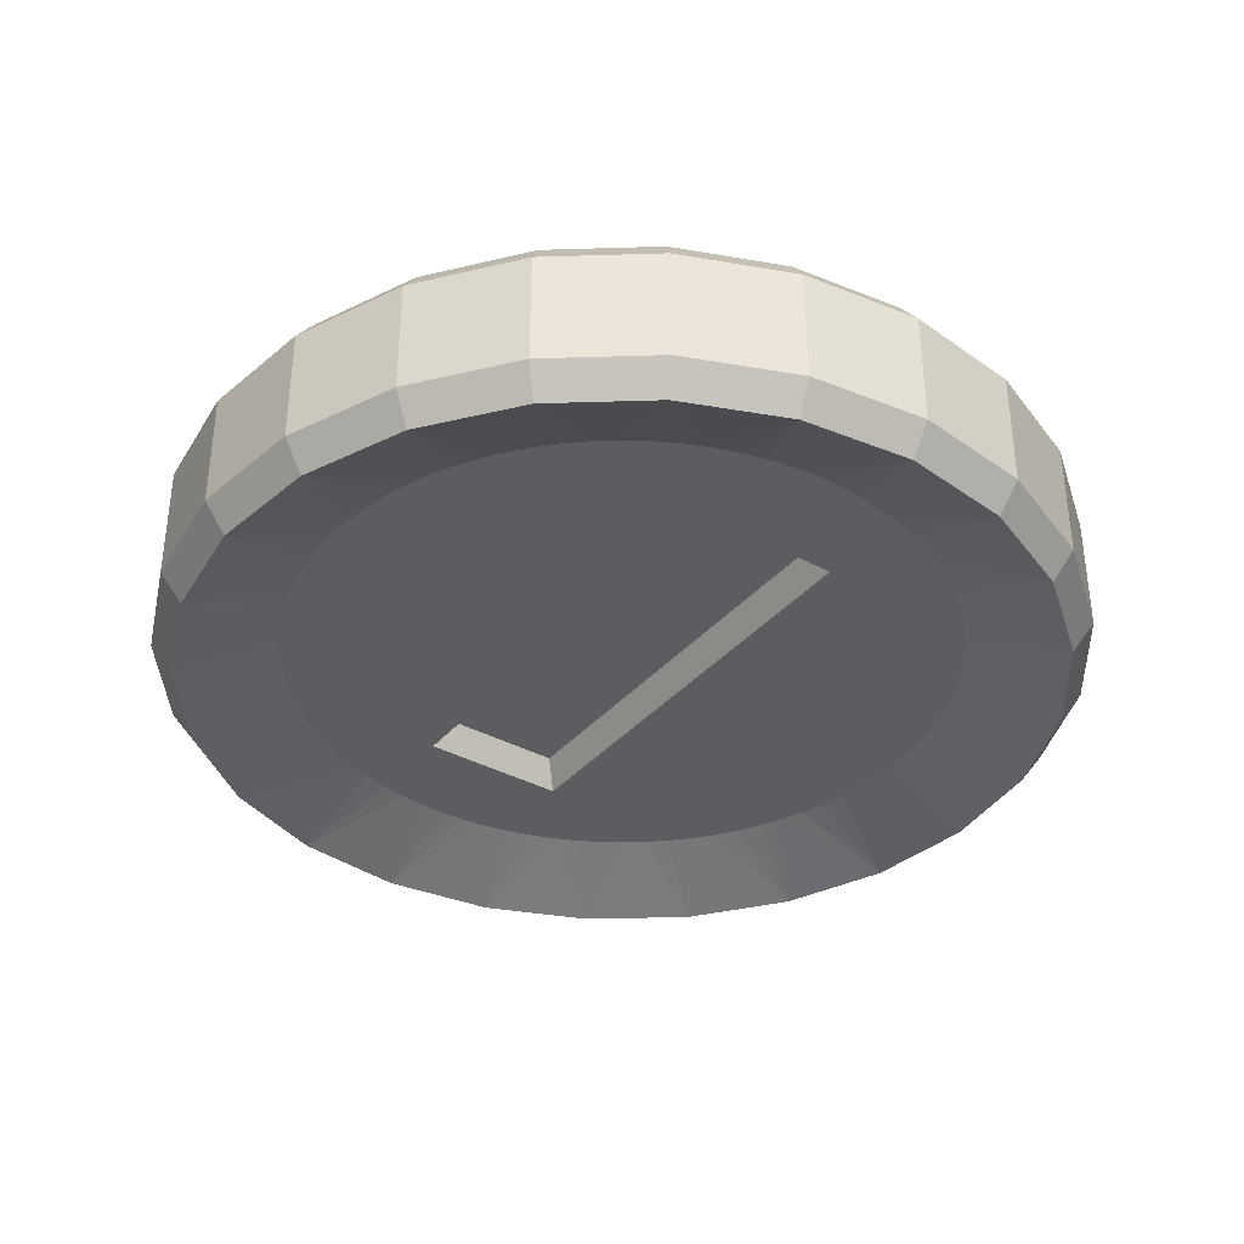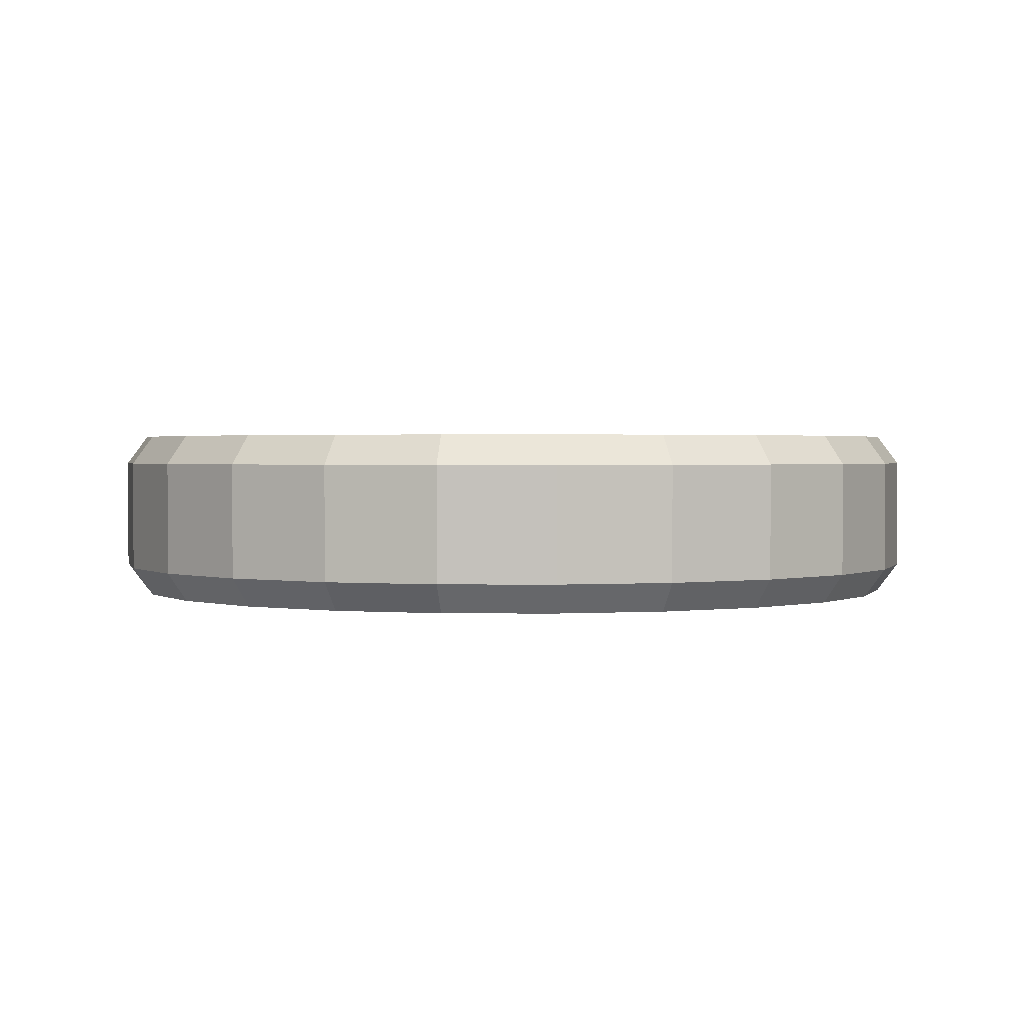
<metadata>
{"format":"obj","ext":"obj","renderer":"f3d","projection":"perspective","resolution":1024,"background":"white","views":[{"elev":-36.5,"azim":144.8,"up":"+Z"},{"elev":1.6,"azim":144.4,"up":"+Z"}]}
</metadata>
<code>
o Coin_Coin__CoinMat00
v 0.1133 0.1962 -0.04674
v 0.1133 -0.1962 -0.04674
v 0.1602 -0.1602 -0.04674
v 0.2266 0 -0.04674
v 0.2189 -0.05862 -0.04674
v 0.1963 -0.1133 -0.04674
v 0.1963 0.1133 -0.04674
v 0.2189 0.05862 -0.04674
v 0.1602 0.1602 -0.04674
v 0.05865 0.2189 -0.04674
v 0.05865 -0.2189 -0.04674
v 0 0.2266 -0.04674
v -0.05865 0.2189 -0.04674
v 0 -0.2266 -0.04674
v -0.05865 -0.2189 -0.04674
v -0.1133 0.1962 -0.04674
v -0.1133 -0.1962 -0.04674
v -0.1602 0.1602 -0.04674
v -0.1602 -0.1602 -0.04674
v -0.2266 0 -0.04674
v -0.2189 0.05862 -0.04674
v -0.2189 -0.05862 -0.04674
v -0.1963 -0.1133 -0.04674
v -0.1963 0.1133 -0.04674
v -0.1602 0.1602 0.04674
v -0.1963 0.1133 0.04674
v -0.1133 0.1962 0.04674
v -0.2189 0.05862 0.04674
v -0.05865 0.2189 0.04674
v -0.2266 -0 0.04674
v -0.1602 -0.1602 0.04674
v -0.1133 -0.1962 0.04674
v -0.2189 -0.05862 0.04674
v -0.1963 -0.1133 0.04674
v 0 0.2266 0.04674
v -0.05865 -0.2189 0.04674
v 0.05865 0.2189 0.04674
v 0 -0.2266 0.04674
v 0.05865 -0.2189 0.04674
v 0.1133 0.1962 0.04674
v 0.1133 -0.1962 0.04674
v 0.1602 0.1602 0.04674
v 0.1602 -0.1602 0.04674
v 0.2189 -0.05862 0.04674
v 0.2266 -0 0.04674
v 0.1963 -0.1133 0.04674
v 0.2189 0.05862 0.04674
v 0.1963 0.1133 0.04674
v 0.1191 -0.2063 0.03088
v 0.1191 -0.2063 -0.03088
v 0.1685 -0.1685 0.03088
v 0.06167 -0.2301 -0.03088
v 0.06167 -0.2301 0.03088
v 0.1685 -0.1685 -0.03088
v 0.2064 -0.1191 0.03088
v 0 -0.2382 -0.03088
v 0 -0.2382 0.03088
v 0.2064 -0.1191 -0.03088
v 0.2302 -0.06164 0.03088
v -0.06167 -0.2301 -0.03088
v -0.06167 -0.2301 0.03088
v 0.2302 -0.06164 -0.03088
v 0.2383 -0 0.03088
v -0.1191 -0.2063 -0.03088
v -0.1191 -0.2063 0.03088
v 0.2383 0 -0.03088
v 0.2302 0.06164 0.03088
v -0.1685 -0.1685 -0.03088
v -0.1685 -0.1685 0.03088
v 0.2302 0.06164 -0.03088
v 0.2064 0.1191 0.03088
v -0.2064 -0.1191 -0.03088
v -0.2064 -0.1191 0.03088
v 0.2064 0.1191 -0.03088
v 0.1685 0.1685 0.03088
v -0.2302 -0.06164 -0.03088
v -0.2302 -0.06164 0.03088
v 0.1685 0.1685 -0.03088
v 0.1191 0.2063 0.03088
v -0.2383 0 -0.03088
v -0.2383 -0 0.03088
v 0.1191 0.2063 -0.03088
v 0.06167 0.2301 0.03088
v -0.2302 0.06164 -0.03088
v -0.2302 0.06164 0.03088
v 0.06167 0.2301 -0.03088
v 0 0.2382 0.03088
v -0.2064 0.1191 -0.03088
v -0.2064 0.1191 0.03088
v 0 0.2382 -0.03088
v -0.1685 0.1685 -0.03088
v -0.1685 0.1685 0.03088
v -0.1191 0.2063 -0.03088
v -0.1191 0.2063 0.03088
v -0.06167 0.2301 -0.03088
v -0.06167 0.2301 0.03088
v 0.1644 0.05905 -0.02618
v 0.1644 0.05905 0.02618
v -0.1644 0.05905 -0.02618
v -0.1644 0.05905 0.02618
v 0.1594 0.07146 -0.02618
v 0.1594 0.07146 0.02618
v 0.07752 0.1566 -0.02618
v 0.07752 0.1566 0.02618
v -0.07751 0.1566 0.02618
v -0.07751 0.1566 -0.02618
v -0.08927 0.1502 0.02618
v -0.08927 0.1502 -0.02618
v -0.0398 0.1701 0.02618
v -0.0398 0.1701 -0.02618
v -0.1535 0.08345 0.02618
v -0.1535 0.08345 -0.02618
v -0.1111 0.1348 -0.02618
v -0.1111 0.1348 0.02618
v -0.02667 0.1726 0.02618
v -0.02667 0.1726 -0.02618
v 0.1304 0.1162 -0.02618
v 0.1304 0.1162 0.02618
v -0.1466 0.09496 0.02618
v -0.1466 0.09496 -0.02618
v -0.1005 0.1429 -0.02618
v -0.1005 0.1429 0.02618
v 0.08927 0.1502 -0.02618
v 0.08927 0.1502 0.02618
v 0.0398 0.1701 0.02618
v 0.0398 0.1701 -0.02618
v -0.05271 0.1666 0.02618
v -0.05271 0.1666 -0.02618
v 0.01337 0.1742 0.02618
v 0.01337 0.1742 -0.02618
v 0.1005 0.1429 -0.02618
v 0.1005 0.1429 0.02618
v -0.1211 0.1259 -0.02618
v -0.1211 0.1259 0.02618
v 0.1111 0.1348 -0.02618
v 0.1111 0.1348 0.02618
v 0.1211 0.1259 -0.02618
v 0.1211 0.1259 0.02618
v -0.01337 0.1742 0.02618
v -0.01337 0.1742 -0.02618
v 0.02667 0.1726 0.02618
v 0.02667 0.1726 -0.02618
v 0 0.1747 0.02618
v 0 0.1747 -0.02618
v 0.03053 0.1719 -0.02618
v -0.1304 0.1162 0.02618
v -0.1304 0.1162 -0.02618
v -0.1389 0.1059 0.02618
v -0.1389 0.1059 -0.02618
v -0.1594 0.07146 -0.02618
v -0.1594 0.07146 0.02618
v -0.1285 0.1183 -0.02618
v 0.05271 0.1666 0.02618
v 0.05271 0.1666 -0.02618
v -0.0653 0.162 0.02618
v -0.0653 0.162 -0.02618
v 0.0653 0.162 -0.02618
v 0.0653 0.162 0.02618
v 0.1535 0.08345 -0.02618
v 0.1535 0.08345 0.02618
v 0.1466 0.09496 -0.02618
v 0.1466 0.09496 0.02618
v 0.1389 0.1059 -0.02618
v 0.1389 0.1059 0.02618
v -0.1594 -0.07146 0.02618
v -0.1594 -0.07146 -0.02618
v 0.1535 -0.08346 0.02618
v 0.1535 -0.08346 -0.02618
v 0.1466 -0.09496 0.02618
v 0.1466 -0.09496 -0.02618
v -0.1466 -0.09496 -0.02618
v -0.1466 -0.09496 0.02618
v 0.1594 -0.07146 0.02618
v 0.1594 -0.07146 -0.02618
v 0.1644 -0.05905 0.02618
v 0.1644 -0.05905 -0.02618
v 0.1389 -0.1059 0.02618
v 0.1389 -0.1059 -0.02618
v -0.1389 -0.1059 -0.02618
v -0.1389 -0.1059 0.02618
v -0.1535 -0.08346 -0.02618
v -0.1535 -0.08346 0.02618
v -0.1746 0.006691 -0.02618
v -0.1746 0.006691 0.02618
v -0.1735 0.02003 0.02618
v -0.1735 0.02003 -0.02618
v -0.1715 0.03326 0.02618
v -0.1715 0.03326 -0.02618
v 0.1684 0.04629 -0.02618
v 0.1684 0.04629 0.02618
v -0.1715 -0.03326 -0.02618
v -0.1715 -0.03326 0.02618
v 0.1735 -0.02004 0.02618
v 0.1735 -0.02004 -0.02618
v -0.1693 0.04249 0.02618
v -0.1684 0.04629 -0.02618
v -0.1684 0.04629 0.02618
v 0.1684 -0.04629 0.02618
v 0.1684 -0.04629 -0.02618
v 0.1715 -0.03326 0.02618
v 0.1715 -0.03326 -0.02618
v -0.1644 -0.05905 0.02618
v -0.1644 -0.05905 -0.02618
v -0.1735 -0.02004 -0.02618
v -0.1735 -0.02004 0.02618
v -0.1684 -0.04629 0.02618
v -0.1684 -0.04629 -0.02618
v 0.1746 -0.006692 -0.02618
v 0.1746 -0.006692 0.02618
v 0.1746 0.006691 -0.02618
v 0.1746 0.006691 0.02618
v -0.1746 -0.006692 -0.02618
v -0.1746 -0.006692 0.02618
v 0.1715 0.03326 -0.02618
v 0.1715 0.03326 0.02618
v 0.1735 0.02003 -0.02618
v 0.1735 0.02003 0.02618
v 0.1304 -0.1162 -0.02618
v 0.1304 -0.1162 0.02618
v 0.1284 -0.1183 0.02618
v -0.1304 -0.1162 -0.02618
v -0.1304 -0.1162 0.02618
v -0.1211 -0.1259 0.02618
v -0.1211 -0.1259 -0.02618
v 0.1211 -0.1259 -0.02618
v 0.1211 -0.1259 0.02618
v -0.1111 -0.1348 0.02618
v -0.1111 -0.1348 -0.02618
v 0.1005 -0.1429 -0.02618
v 0.1005 -0.1429 0.02618
v 0.1111 -0.1348 -0.02618
v 0.1111 -0.1348 0.02618
v -0.1005 -0.1429 0.02618
v -0.1005 -0.1429 -0.02618
v -0.08927 -0.1502 0.02618
v -0.08927 -0.1502 -0.02618
v -0.07751 -0.1566 0.02618
v -0.07751 -0.1566 -0.02618
v 0.08927 -0.1502 0.02618
v 0.08927 -0.1502 -0.02618
v 0.07752 -0.1566 0.02618
v 0.07752 -0.1566 -0.02618
v 0.0653 -0.162 0.02618
v 0.0653 -0.162 -0.02618
v -0.05271 -0.1666 0.02618
v -0.05271 -0.1666 -0.02618
v -0.0653 -0.162 0.02618
v -0.0653 -0.162 -0.02618
v 0.05271 -0.1666 0.02618
v 0.05271 -0.1666 -0.02618
v 0.03981 -0.1701 0.02618
v 0.03981 -0.1701 -0.02618
v 0.02667 -0.1726 0.02618
v 0.02667 -0.1726 -0.02618
v -0.02667 -0.1726 -0.02618
v -0.02667 -0.1726 0.02618
v -0.0398 -0.1701 -0.02618
v -0.0398 -0.1701 0.02618
v -0.01337 -0.1742 0.02618
v -0.01337 -0.1742 -0.02618
v 0 -0.1747 0.02618
v 0 -0.1747 -0.02618
v 0.01337 -0.1742 0.02618
v 0.01337 -0.1742 -0.02618
v 0.03871 0.1209 -0.02618
v 0.03871 -0.1209 -0.02618
v -3e-06 0.1209 -0.02618
v -0.03879 0.1209 -0.02618
v -0.03879 -0.1209 -0.02618
v -0.03879 -1e-06 -0.02618
v 0.03044 0.1126 -0.01213
v -0.03052 0.1126 -0.01213
v 0.03044 -0.1126 -0.01213
v -0.03052 -0.1126 -0.01213
v -0.03052 -0.1126 0.01213
v 0.03044 -0.1126 0.01213
v -0.03052 0.1126 0.01213
v 0.03044 0.1126 0.01213
v -0.03879 -1e-06 0.02618
v -0.03879 0.1209 0.02618
v -0.03879 -0.1209 0.02618
v 0.03871 0.1209 0.02618
v 0.03871 -0.1209 0.02618
v 0.03871 -1e-06 0.02618
v 0.03044 -1e-06 0.01213
f 60 17 15
f 92 88 89
f 65 60 61
f 110 128 13
f 86 1 10
f 62 55 58
f 4 62 5
f 22 72 76
f 57 39 38
f 23 68 72
f 252 250 11
f 57 36 61
f 20 76 80
f 74 67 70
f 5 58 6
f 235 233 32
f 70 63 66
f 90 13 95
f 90 83 86
f 94 91 92
f 6 54 3
f 67 45 63
f 57 52 53
f 51 46 43
f 88 21 84
f 31 65 32
f 20 84 21
f 87 37 83
f 87 95 96
f 95 16 93
f 28 89 85
f 53 50 49
f 3 50 2
f 61 56 57
f 73 68 69
f 49 43 41
f 82 75 78
f 81 76 77
f 71 47 67
f 4 70 66
f 96 93 94
f 91 24 88
f 82 9 1
f 11 56 14
f 74 8 7
f 59 45 44
f 86 79 82
f 79 42 75
f 90 10 12
f 83 40 79
f 78 7 9
f 2 52 11
f 85 80 81
f 33 73 34
f 34 69 31
f 69 64 65
f 19 64 68
f 78 71 74
f 30 77 33
f 89 84 85
f 66 59 62
f 41 53 49
f 55 44 46
f 25 94 92
f 30 85 81
f 29 87 96
f 75 48 71
f 58 51 54
f 54 49 50
f 27 96 94
f 77 72 73
f 26 92 89
f 93 18 91
f 56 15 14
f 61 32 65
f 124 40 104
f 60 64 17
f 92 91 88
f 65 64 60
f 18 16 113
f 13 12 116
f 10 145 142
f 10 142 12
f 16 13 156
f 133 152 18
f 113 133 18
f 142 130 12
f 130 144 12
f 121 113 16
f 108 121 16
f 12 144 140
f 12 140 116
f 106 108 16
f 156 106 16
f 13 116 110
f 128 156 13
f 86 82 1
f 62 59 55
f 4 66 62
f 22 23 72
f 57 53 39
f 23 19 68
f 20 21 186
f 24 18 149
f 18 152 147
f 22 20 204
f 19 179 221
f 15 17 248
f 11 14 254
f 3 2 231
f 5 199 201
f 8 4 216
f 9 135 1
f 10 1 157
f 126 145 10
f 154 126 10
f 1 135 131
f 4 5 194
f 2 11 244
f 17 19 228
f 18 147 149
f 24 149 120
f 157 154 10
f 103 157 1
f 24 120 112
f 24 112 150
f 123 103 1
f 131 123 1
f 21 24 150
f 21 150 99
f 9 137 135
f 9 117 137
f 21 99 196
f 21 196 188
f 9 163 117
f 9 7 163
f 21 188 186
f 20 186 183
f 163 7 161
f 161 7 159
f 20 183 212
f 20 212 204
f 159 7 101
f 101 7 8
f 22 204 191
f 22 191 207
f 97 101 8
f 189 97 8
f 22 207 203
f 22 203 166
f 214 189 8
f 216 214 8
f 22 166 23
f 166 181 23
f 210 216 4
f 208 210 4
f 181 171 23
f 171 179 23
f 194 208 4
f 201 194 5
f 23 179 19
f 19 221 224
f 5 176 199
f 5 174 176
f 19 224 228
f 17 228 234
f 5 6 174
f 174 6 168
f 17 234 236
f 17 236 238
f 168 6 170
f 170 6 178
f 17 238 248
f 15 248 246
f 178 6 3
f 218 178 3
f 15 246 257
f 15 257 255
f 225 218 3
f 231 225 3
f 15 255 14
f 255 260 14
f 229 231 2
f 240 229 2
f 260 262 14
f 262 264 14
f 242 240 2
f 244 242 2
f 14 264 254
f 11 254 252
f 250 244 11
f 57 38 36
f 20 22 76
f 74 71 67
f 5 62 58
f 39 253 38
f 43 220 226
f 43 226 232
f 38 253 263
f 32 36 247
f 34 182 165
f 30 33 205
f 195 28 187
f 187 28 185
f 33 34 165
f 36 38 256
f 43 232 41
f 232 230 41
f 185 28 30
f 184 185 30
f 230 239 41
f 239 241 41
f 213 184 30
f 205 213 30
f 241 243 41
f 243 39 41
f 192 205 33
f 206 192 33
f 249 39 243
f 251 39 249
f 202 206 33
f 165 202 33
f 251 253 39
f 38 263 261
f 34 172 182
f 34 180 172
f 38 261 259
f 38 259 256
f 34 31 180
f 180 31 222
f 36 256 258
f 36 258 245
f 222 31 223
f 223 31 227
f 36 245 247
f 32 247 237
f 227 31 32
f 233 227 32
f 32 237 235
f 70 67 63
f 90 12 13
f 90 87 83
f 94 93 91
f 6 58 54
f 67 47 45
f 57 56 52
f 51 55 46
f 88 24 21
f 31 69 65
f 20 80 84
f 87 35 37
f 87 90 95
f 95 13 16
f 28 26 89
f 53 52 50
f 3 54 50
f 61 60 56
f 73 72 68
f 49 51 43
f 82 79 75
f 81 80 76
f 71 48 47
f 4 8 70
f 96 95 93
f 91 18 24
f 82 78 9
f 11 52 56
f 74 70 8
f 59 63 45
f 86 83 79
f 79 40 42
f 90 86 10
f 83 37 40
f 78 74 7
f 2 50 52
f 85 84 80
f 33 77 73
f 34 73 69
f 69 68 64
f 19 17 64
f 78 75 71
f 30 81 77
f 89 88 84
f 66 63 59
f 41 39 53
f 55 59 44
f 25 27 94
f 30 28 85
f 29 35 87
f 75 42 48
f 58 55 51
f 54 51 49
f 27 29 96
f 77 76 72
f 26 25 92
f 93 16 18
f 56 60 15
f 61 36 32
f 28 195 197
f 28 197 100
f 25 26 148
f 29 27 155
f 37 35 141
f 42 118 164
f 47 48 102
f 44 198 175
f 43 46 177
f 219 220 43
f 177 219 43
f 46 44 173
f 48 42 164
f 35 29 115
f 26 28 151
f 28 100 151
f 169 177 46
f 167 169 46
f 26 151 111
f 26 111 119
f 173 167 46
f 175 173 44
f 26 119 148
f 25 148 146
f 44 200 198
f 44 193 200
f 25 146 134
f 25 134 114
f 44 45 193
f 193 45 209
f 25 114 27
f 114 122 27
f 209 45 211
f 211 45 217
f 122 107 27
f 107 105 27
f 217 45 47
f 215 217 47
f 27 105 155
f 29 155 127
f 190 215 47
f 98 190 47
f 29 127 109
f 29 109 115
f 102 98 47
f 160 102 48
f 35 115 139
f 35 139 143
f 162 160 48
f 164 162 48
f 35 143 129
f 35 129 141
f 42 138 118
f 42 136 138
f 37 141 125
f 37 125 153
f 42 40 136
f 136 40 132
f 37 153 158
f 37 158 40
f 132 40 124
f 158 104 40
f 261 264 262
f 107 121 108
f 127 156 128
f 251 250 252
f 104 157 103
f 230 231 229
f 177 170 178
f 102 159 101
f 131 124 123
f 169 168 170
f 238 247 248
f 200 194 201
f 154 125 126
f 204 192 191
f 218 177 178
f 138 135 137
f 105 108 106
f 129 144 130
f 215 189 214
f 146 147 152
f 189 98 97
f 97 102 101
f 241 240 242
f 234 235 236
f 115 110 116
f 180 221 179
f 248 245 246
f 209 210 208
f 207 202 203
f 114 133 113
f 109 128 110
f 146 149 147
f 187 186 188
f 260 261 262
f 227 234 228
f 143 140 144
f 211 216 210
f 165 181 166
f 257 256 255
f 111 150 112
f 99 197 196
f 162 163 161
f 182 171 181
f 249 244 250
f 173 176 174
f 141 130 142
f 245 257 246
f 120 111 112
f 191 206 207
f 122 113 121
f 193 208 194
f 124 103 123
f 158 154 157
f 118 137 117
f 164 117 163
f 212 205 204
f 243 242 244
f 172 179 171
f 175 199 176
f 160 161 159
f 183 213 212
f 135 132 131
f 168 173 174
f 151 99 150
f 232 225 231
f 223 228 224
f 240 230 229
f 155 106 156
f 141 142 145
f 253 252 254
f 217 214 216
f 185 183 186
f 263 254 264
f 197 195 196
f 198 201 199
f 149 119 120
f 139 116 140
f 226 220 225
f 255 259 260
f 236 237 238
f 222 224 221
f 203 165 166
f 261 263 264
f 107 122 121
f 127 155 156
f 251 249 250
f 104 158 157
f 230 232 231
f 177 169 170
f 102 160 159
f 131 132 124
f 169 167 168
f 238 237 247
f 200 193 194
f 154 153 125
f 204 205 192
f 218 219 177
f 138 136 135
f 105 107 108
f 129 143 144
f 215 190 189
f 152 133 134
f 134 146 152
f 189 190 98
f 97 98 102
f 241 239 240
f 234 233 235
f 115 109 110
f 180 222 221
f 248 247 245
f 209 211 210
f 207 206 202
f 114 134 133
f 109 127 128
f 146 148 149
f 187 185 186
f 260 259 261
f 227 233 234
f 143 139 140
f 211 217 216
f 165 182 181
f 257 258 256
f 111 151 150
f 99 100 197
f 162 164 163
f 182 172 171
f 249 243 244
f 173 175 176
f 141 129 130
f 245 258 257
f 120 119 111
f 191 192 206
f 122 114 113
f 193 209 208
f 124 104 103
f 158 153 154
f 118 138 137
f 164 118 117
f 212 213 205
f 243 241 242
f 172 180 179
f 175 198 199
f 160 162 161
f 183 184 213
f 135 136 132
f 168 167 173
f 151 100 99
f 232 226 225
f 223 227 228
f 240 239 230
f 155 105 106
f 145 126 125
f 125 141 145
f 253 251 252
f 217 215 214
f 185 184 183
f 263 253 254
f 188 196 195
f 195 187 188
f 198 200 201
f 149 148 119
f 139 115 116
f 218 225 220
f 220 219 218
f 255 256 259
f 236 235 237
f 222 223 224
f 203 202 165
f 139 280 143
f 108 106 268
f 245 258 281
f 255 269 260
f 282 164 118
f 220 219 284
f 177 169 284
f 167 173 284
f 175 198 284
f 200 193 284
f 209 211 284
f 217 215 284
f 190 98 284
f 102 160 284
f 162 164 284
f 118 138 282
f 136 132 282
f 124 104 282
f 158 153 282
f 125 141 282
f 129 143 282
f 139 115 280
f 109 127 280
f 155 105 280
f 107 122 280
f 114 134 280
f 146 148 280
f 119 111 279
f 151 100 279
f 197 195 279
f 197 279 100
f 111 151 279
f 134 146 280
f 105 107 280
f 115 109 280
f 141 129 282
f 104 158 282
f 138 136 282
f 160 162 284
f 215 190 284
f 193 209 284
f 173 175 284
f 219 177 284
f 284 169 167
f 198 200 284
f 98 102 284
f 132 124 282
f 143 280 282
f 122 114 280
f 119 279 148
f 284 211 217
f 148 279 280
f 284 164 282
f 155 280 127
f 153 125 282
f 270 152 268
f 133 113 268
f 121 108 268
f 106 156 268
f 128 110 268
f 116 140 267
f 144 130 267
f 142 145 267
f 268 152 133
f 142 267 130
f 140 144 267
f 156 128 268
f 113 121 268
f 267 268 116
f 110 116 268
f 279 195 187
f 187 185 279
f 184 213 279
f 205 192 279
f 206 202 279
f 165 182 279
f 172 180 279
f 222 223 281
f 227 233 281
f 235 237 281
f 247 245 281
f 258 256 281
f 259 261 281
f 263 253 283
f 251 249 283
f 243 241 283
f 239 230 283
f 232 226 283
f 220 284 283
f 281 180 222
f 226 220 283
f 279 185 184
f 232 283 230
f 241 239 283
f 253 251 283
f 256 259 281
f 237 247 281
f 223 227 281
f 182 172 279
f 192 206 279
f 279 213 205
f 243 283 249
f 261 283 281
f 233 235 281
f 202 165 279
f 263 283 261
f 279 180 281
f 267 145 265
f 126 154 265
f 157 103 265
f 123 131 265
f 135 137 265
f 117 163 265
f 161 159 265
f 101 97 265
f 189 214 265
f 216 210 265
f 208 194 266
f 201 199 266
f 176 174 266
f 168 170 266
f 178 218 266
f 225 231 266
f 229 240 266
f 242 244 266
f 250 252 266
f 254 264 266
f 262 260 269
f 255 257 269
f 246 248 269
f 238 236 269
f 234 228 269
f 224 221 269
f 179 171 270
f 181 166 270
f 203 207 270
f 191 204 270
f 212 183 270
f 186 188 270
f 196 99 270
f 150 112 270
f 120 149 270
f 147 152 270
f 147 270 149
f 112 120 270
f 188 196 270
f 204 212 270
f 166 203 270
f 221 179 269
f 236 234 269
f 257 246 269
f 264 262 266
f 244 250 266
f 231 229 266
f 170 178 266
f 199 176 266
f 210 208 265
f 97 189 265
f 163 161 265
f 131 135 265
f 154 157 265
f 265 145 126
f 266 265 208
f 103 123 265
f 159 101 265
f 194 201 266
f 218 225 266
f 252 254 266
f 248 238 269
f 179 270 269
f 183 186 270
f 150 270 99
f 265 137 117
f 191 270 207
f 265 214 216
f 181 270 171
f 266 174 168
f 224 269 228
f 262 269 266
f 266 240 242
f 274 271 273
f 282 277 278
f 275 283 276
f 272 265 271
f 274 268 272
f 271 266 273
f 284 278 285
f 278 284 282
f 275 280 281
f 276 284 285
f 278 275 276
f 274 266 269
f 274 272 271
f 282 280 277
f 275 281 283
f 272 268 265
f 274 269 268
f 271 265 266
f 275 277 280
f 276 283 284
f 278 277 275
f 274 273 266

</code>
